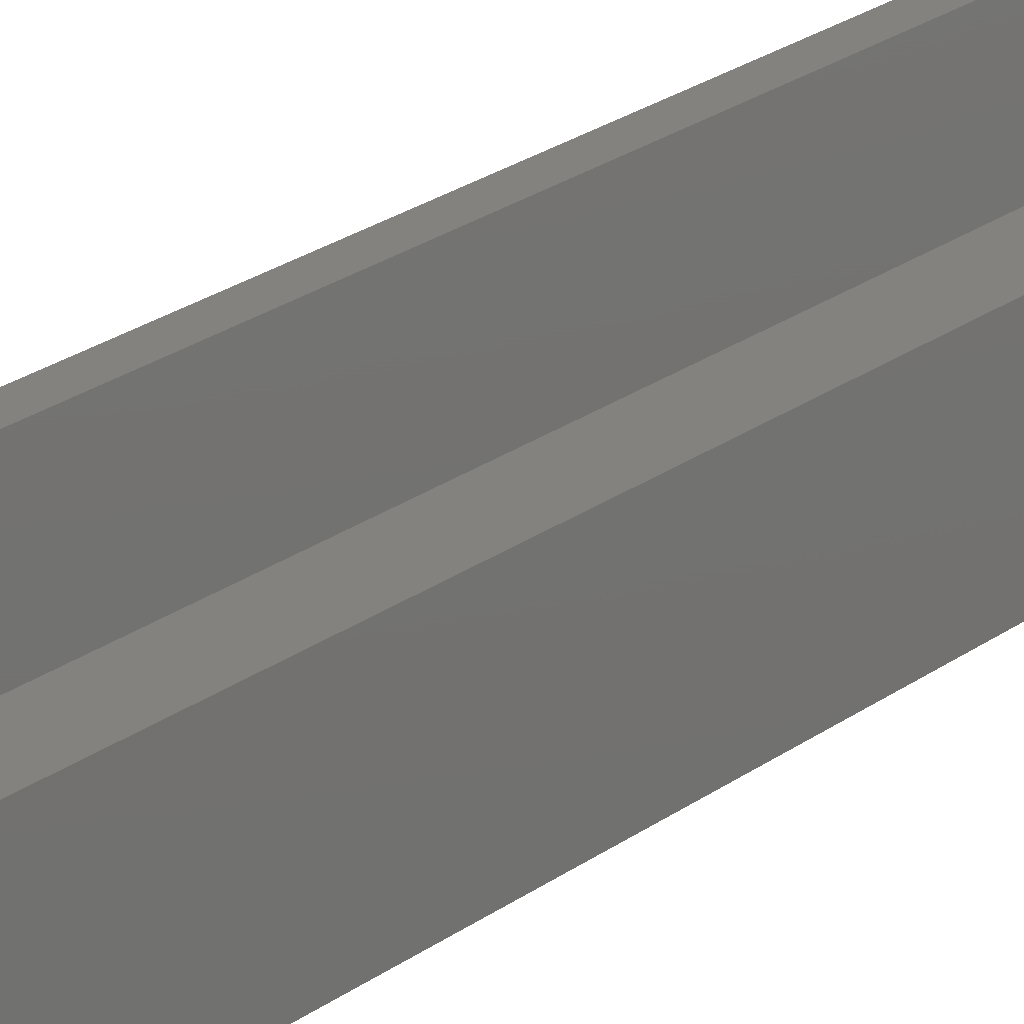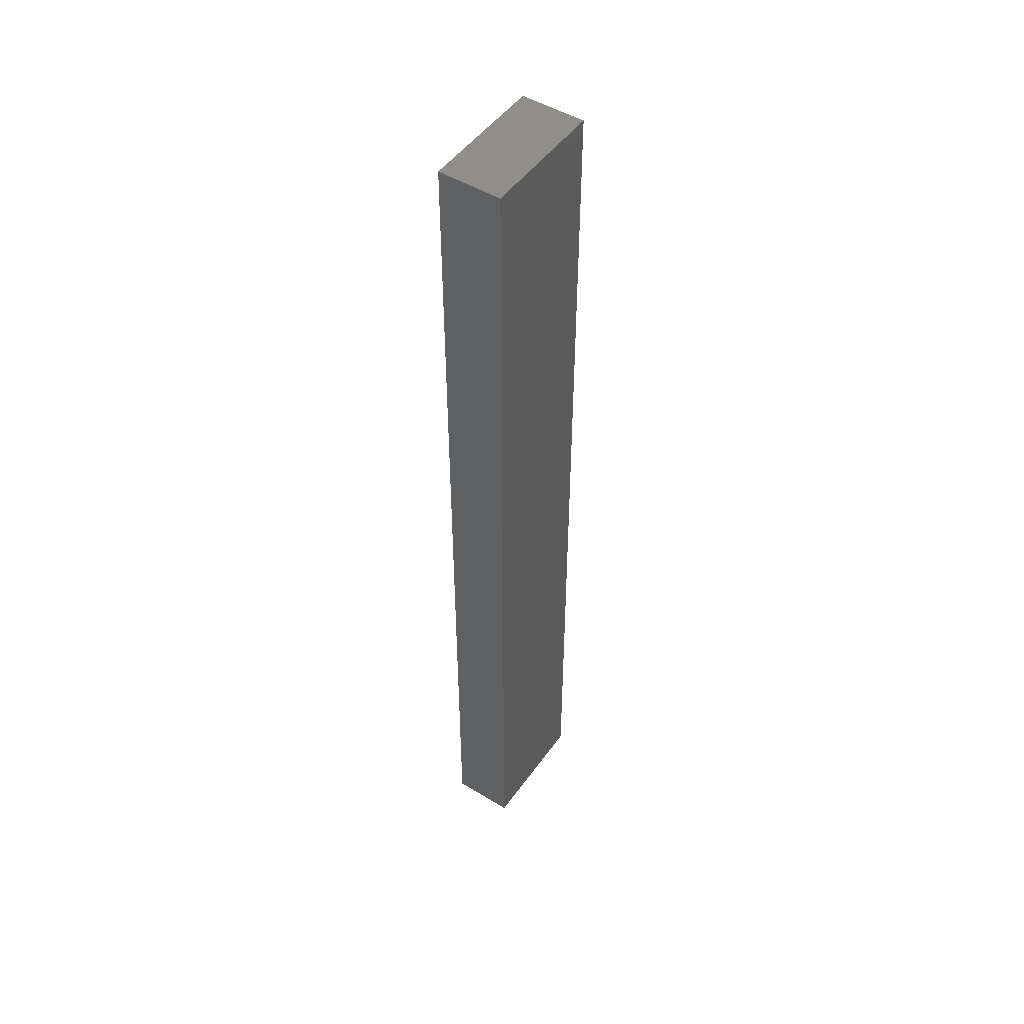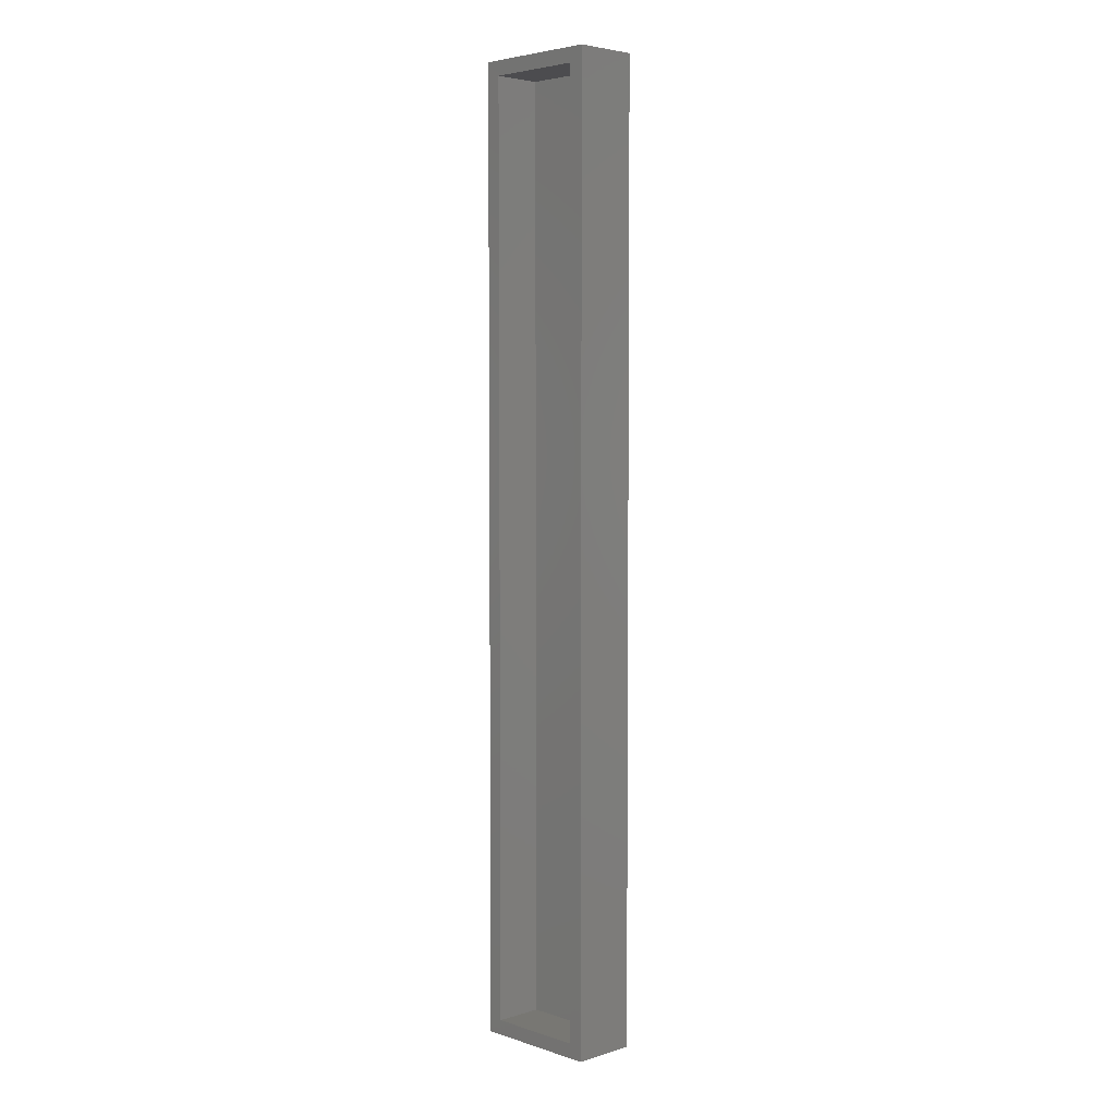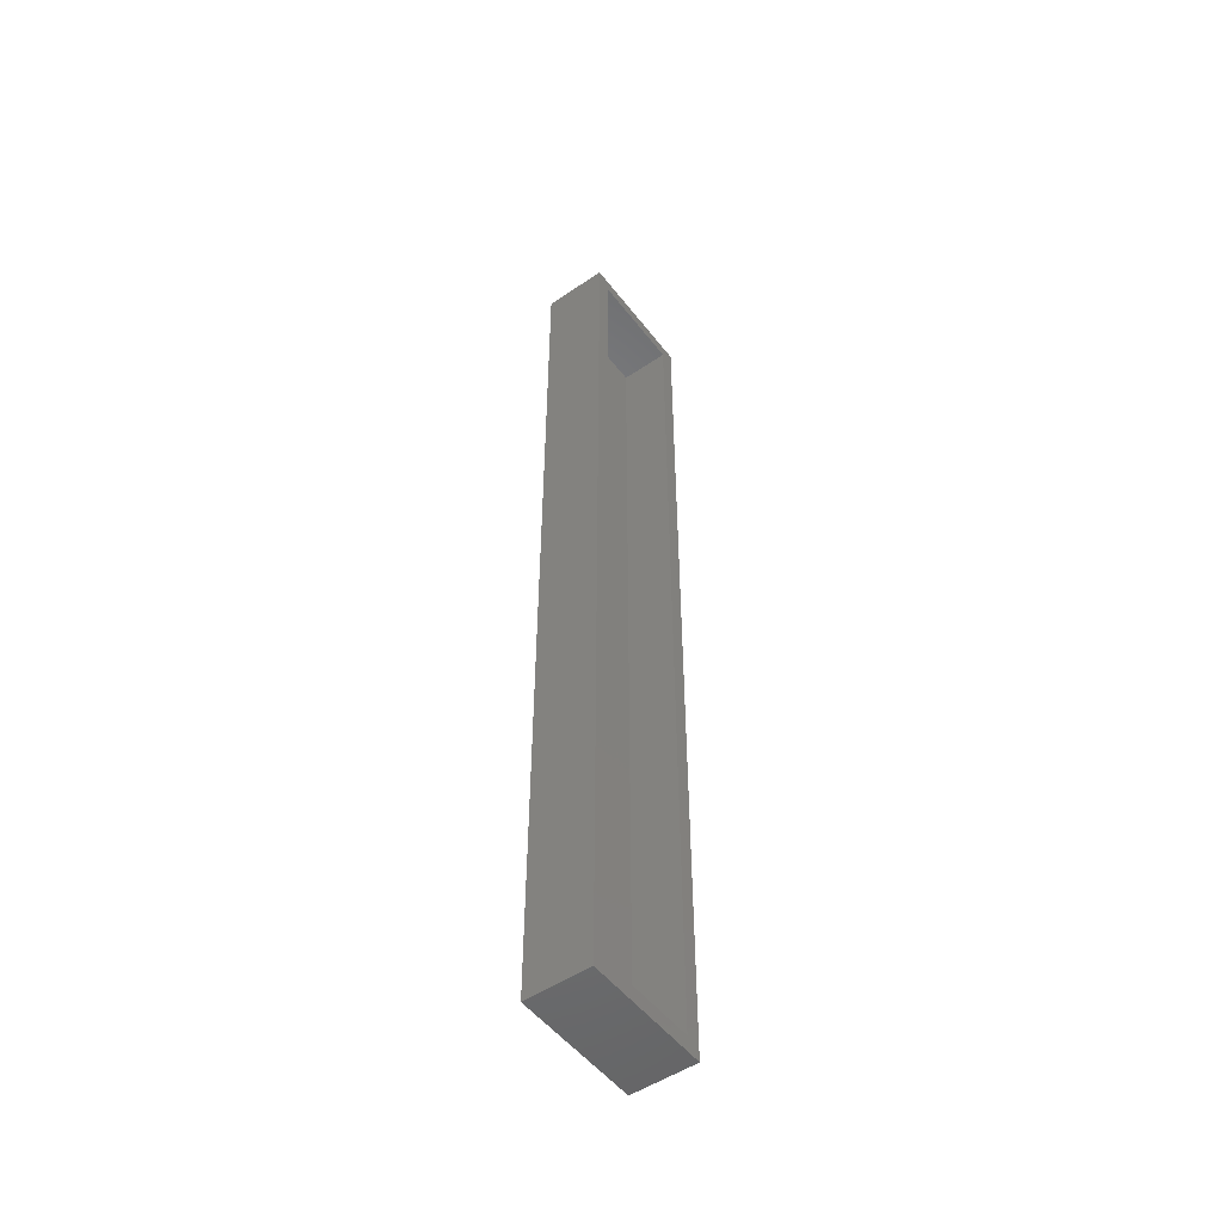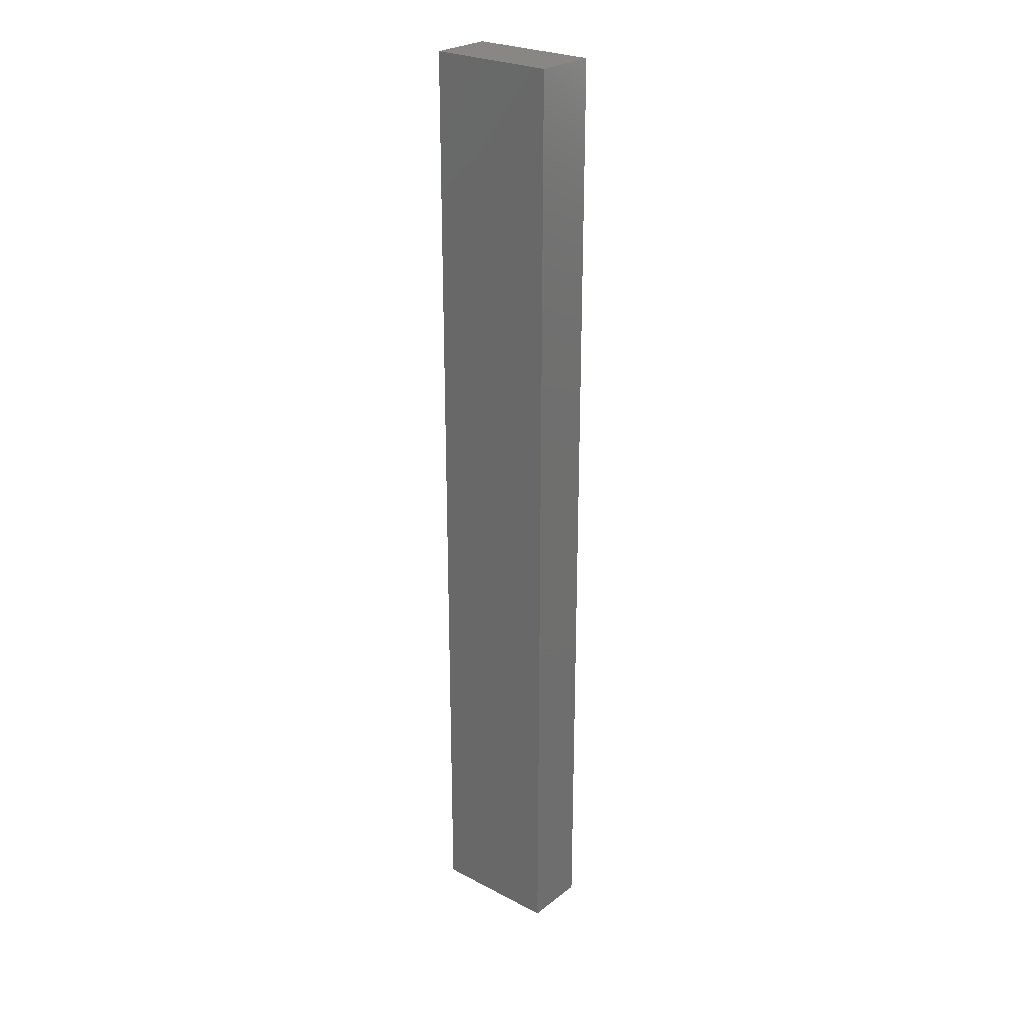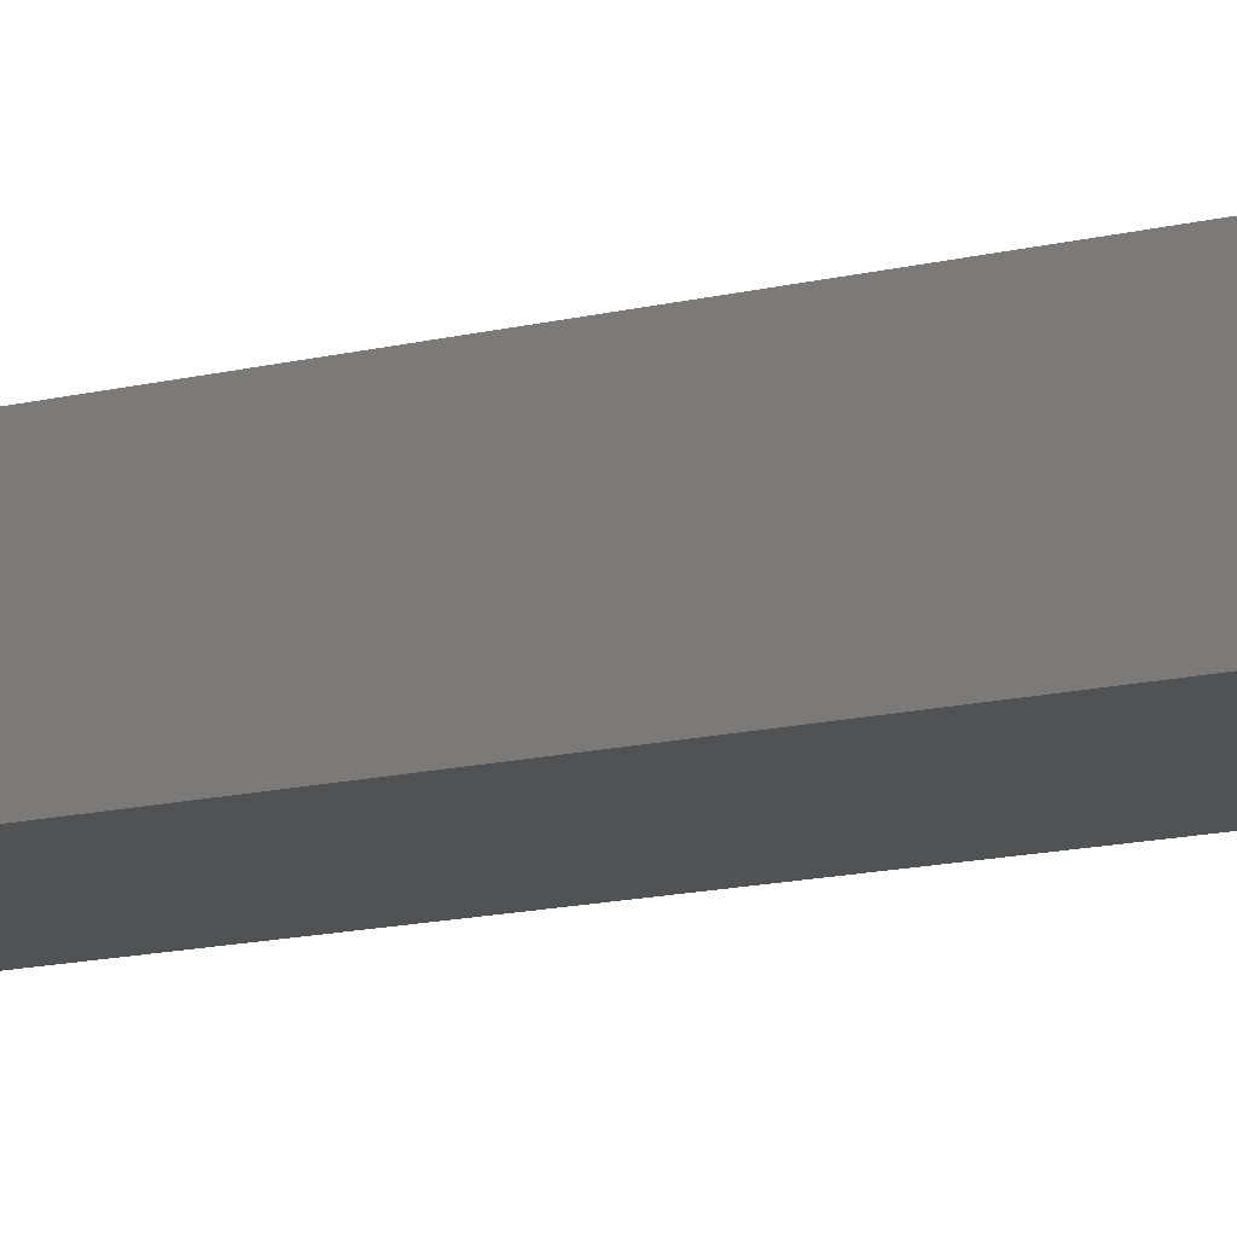
<metadata>
{"format":"stl","ext":"stl","renderer":"f3d","projection":"perspective","resolution":1024,"background":"white","views":[{"elev":16.9,"azim":-149.2,"up":"+Z"},{"elev":49.1,"azim":124.1,"up":"+Y"},{"elev":4.4,"azim":45.9,"up":"+Y"},{"elev":-51.3,"azim":-53.6,"up":"+Y"},{"elev":25.7,"azim":-140.3,"up":"+Y"},{"elev":-8.7,"azim":-48.7,"up":"+Z"}]}
</metadata>
<code>
# stl→obj: 16 verts, 28 faces
v 0.1034 -0.7656 0.08594
v 0.07993 -0.7422 0.08594
v -0.1016 -0.7656 0.08594
v -0.07812 -0.7422 0.08594
v -0.1016 0.7656 0.08594
v -0.07812 0.7422 0.08594
v 0.1034 0.7656 0.08594
v 0.07993 0.7422 0.08594
v -0.07812 -0.7422 0.007812
v 0.07993 -0.7422 0.007812
v 0.07993 0.7422 0.007812
v -0.07812 0.7422 0.007812
v -0.1016 -0.7656 -0.01562
v 0.1034 -0.7656 -0.01562
v 0.1034 0.7656 -0.01562
v -0.1016 0.7656 -0.01562
f 1 2 3
f 3 2 4
f 3 4 5
f 5 4 6
f 5 6 7
f 7 6 8
f 7 8 1
f 1 8 2
f 4 2 9
f 9 2 10
f 2 8 10
f 10 8 11
f 8 6 11
f 11 6 12
f 6 4 12
f 12 4 9
f 3 13 1
f 1 13 14
f 1 14 7
f 7 14 15
f 7 15 5
f 5 15 16
f 5 16 3
f 3 16 13
f 13 16 14
f 14 16 15
f 9 10 12
f 12 10 11

</code>
